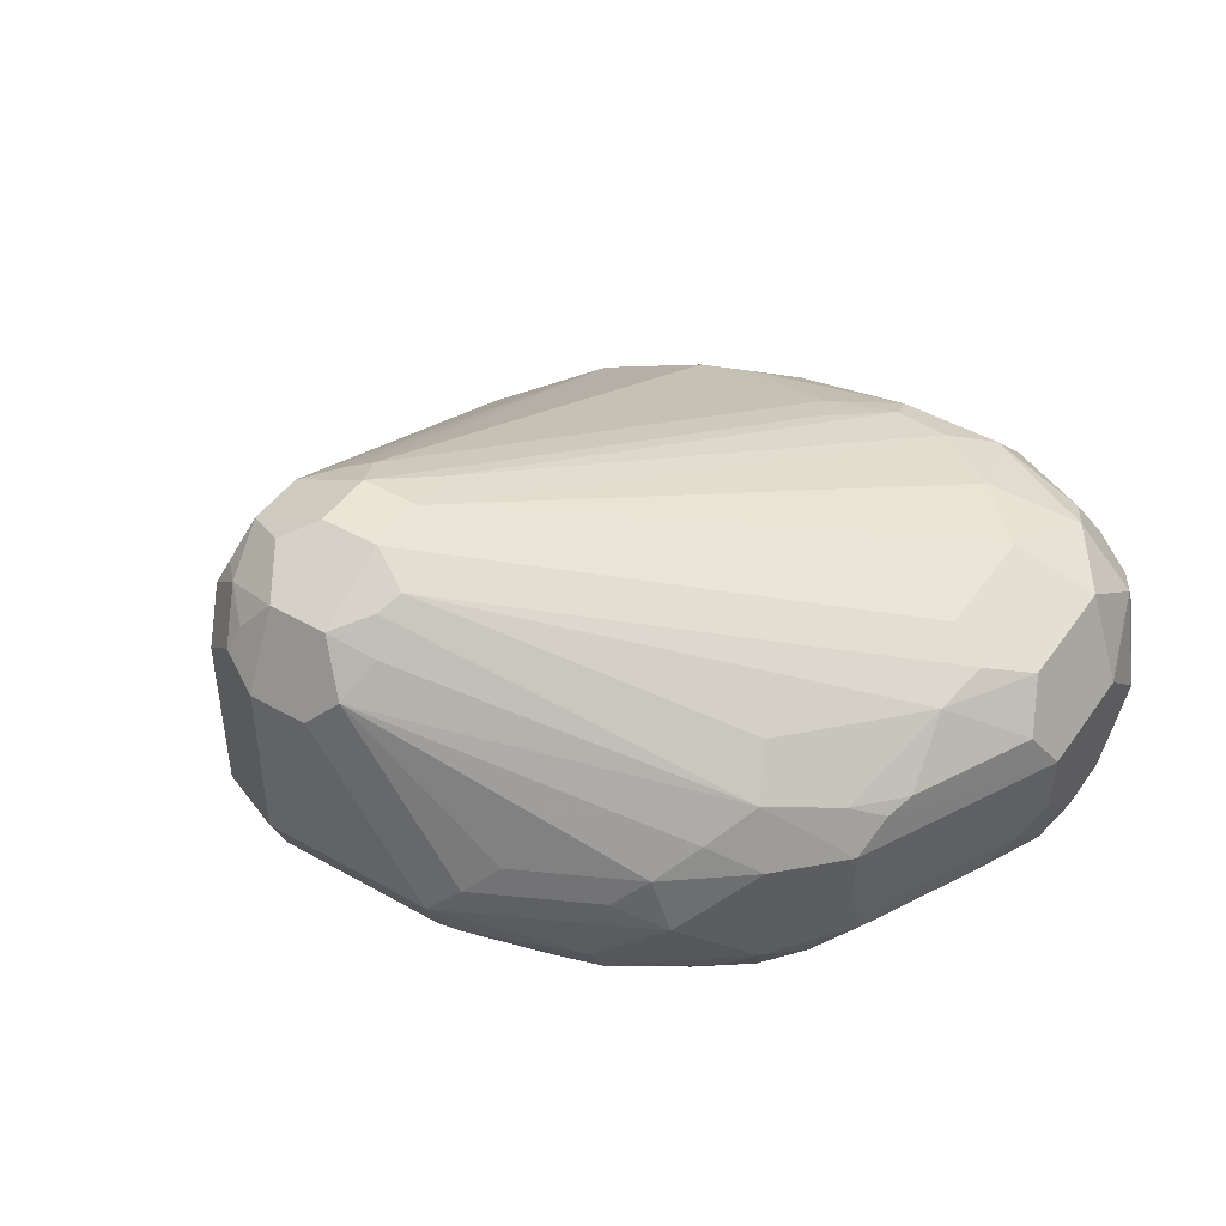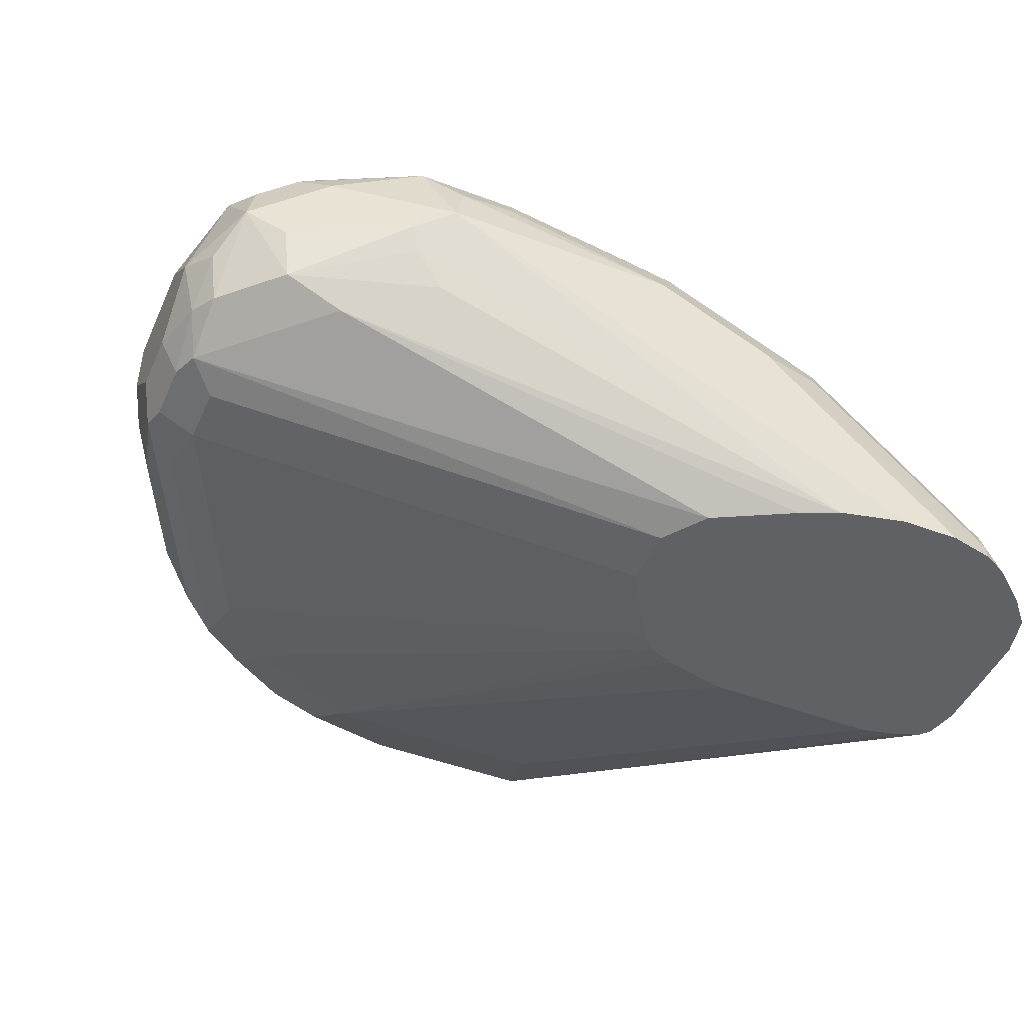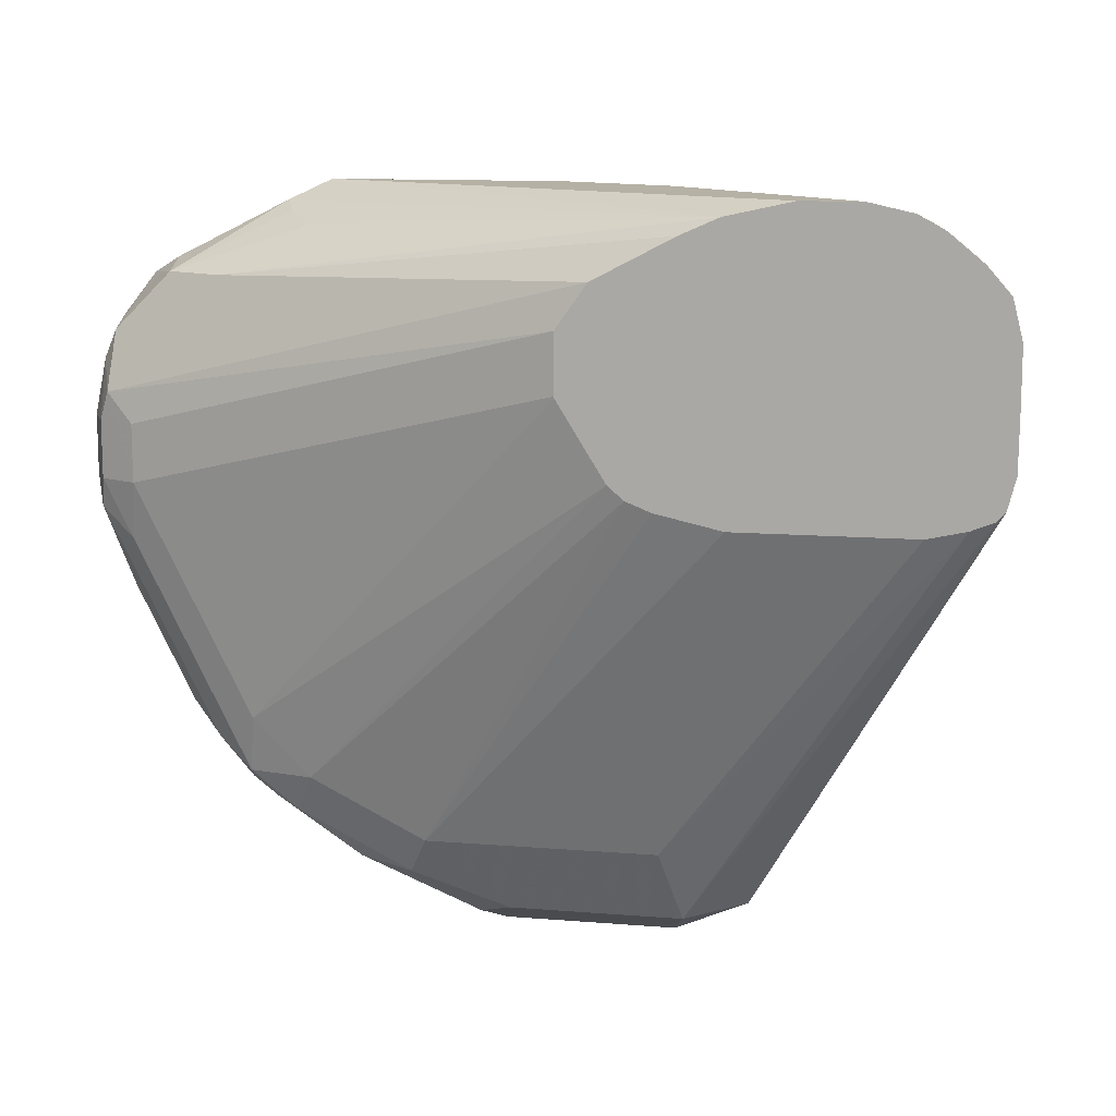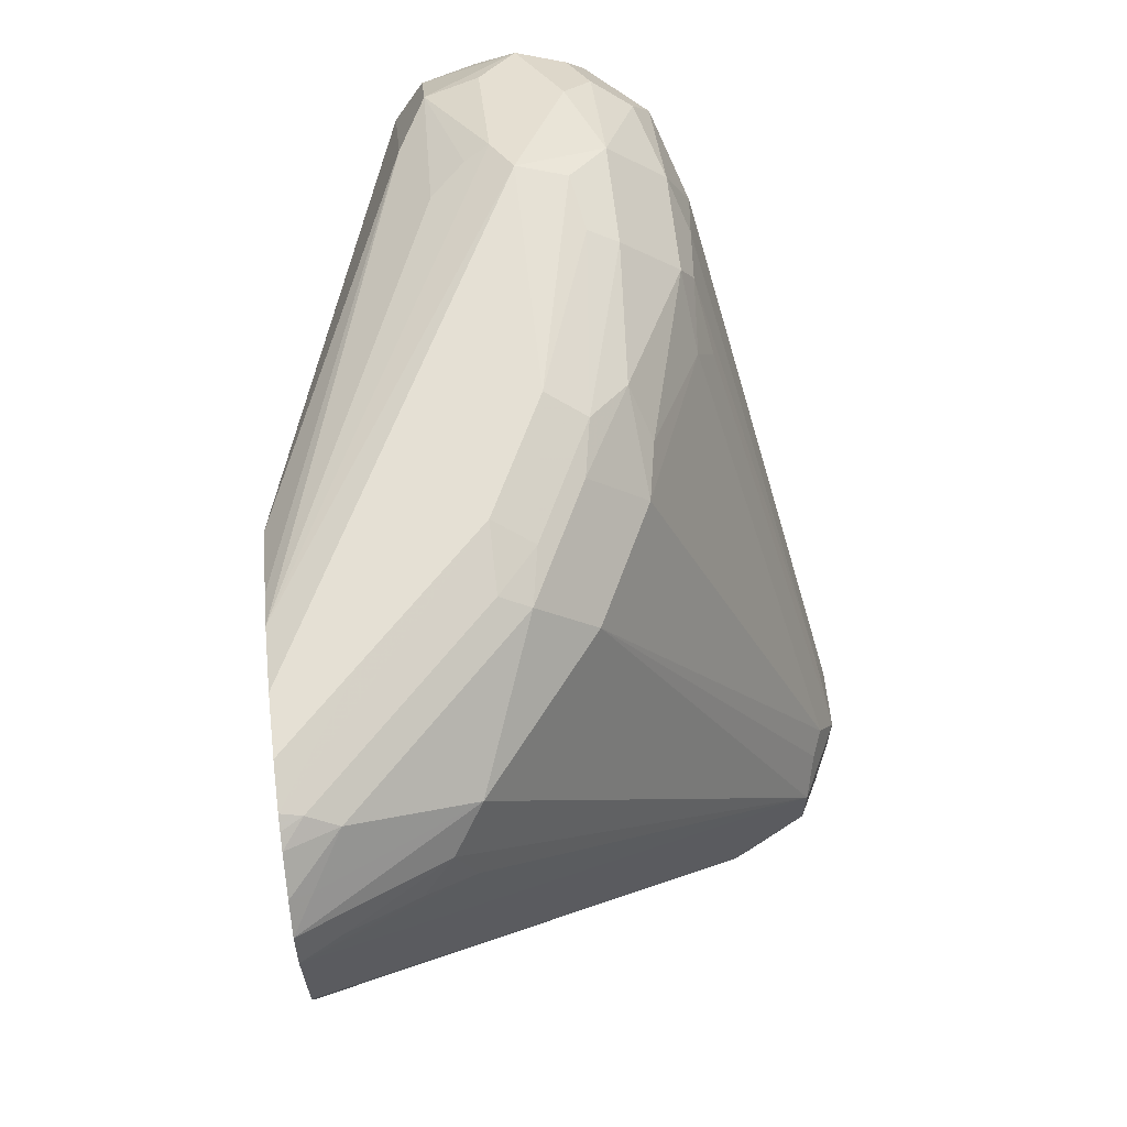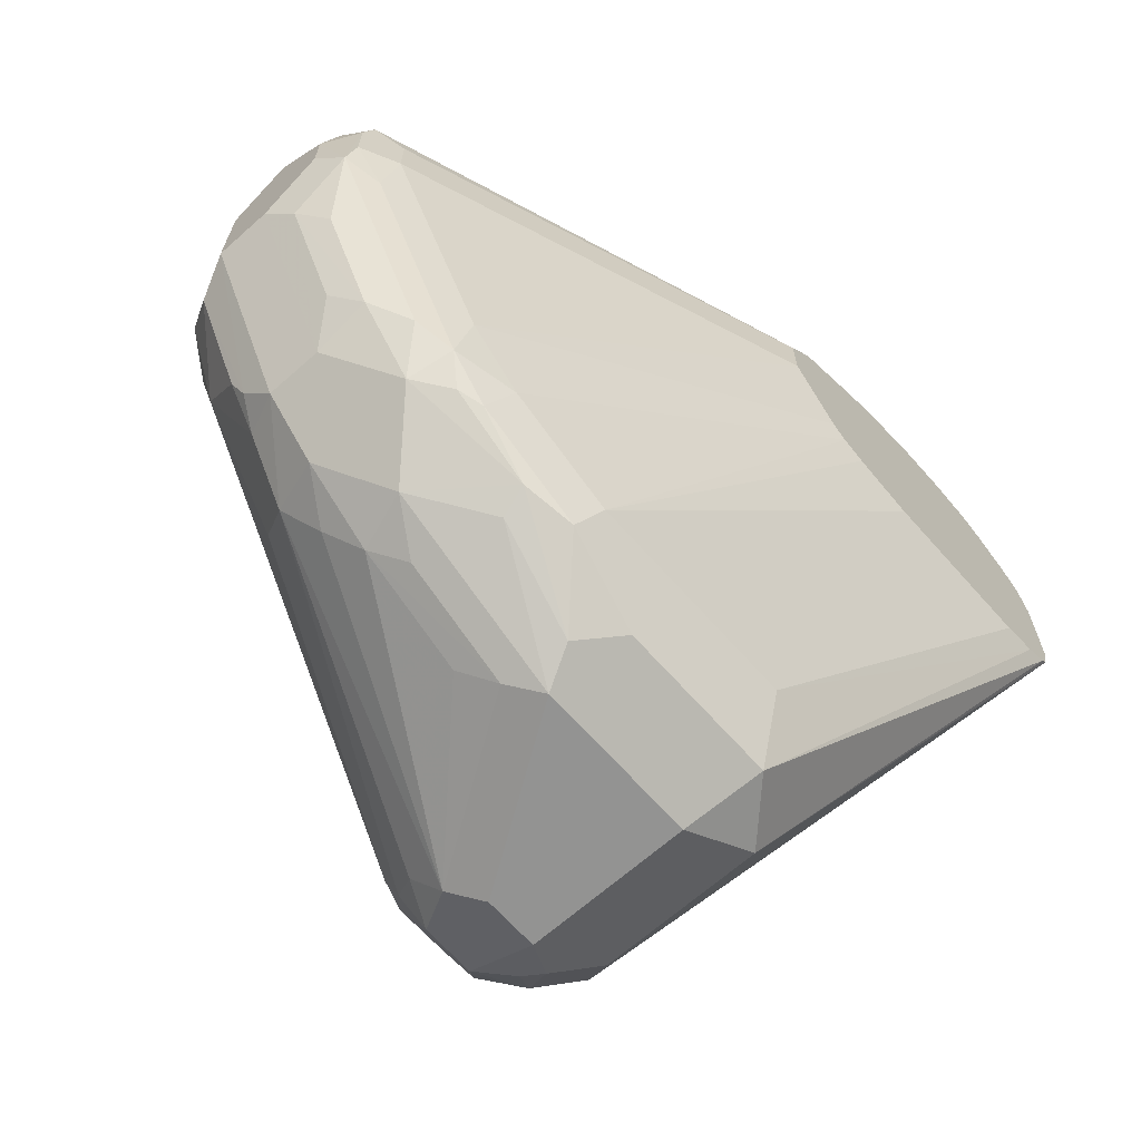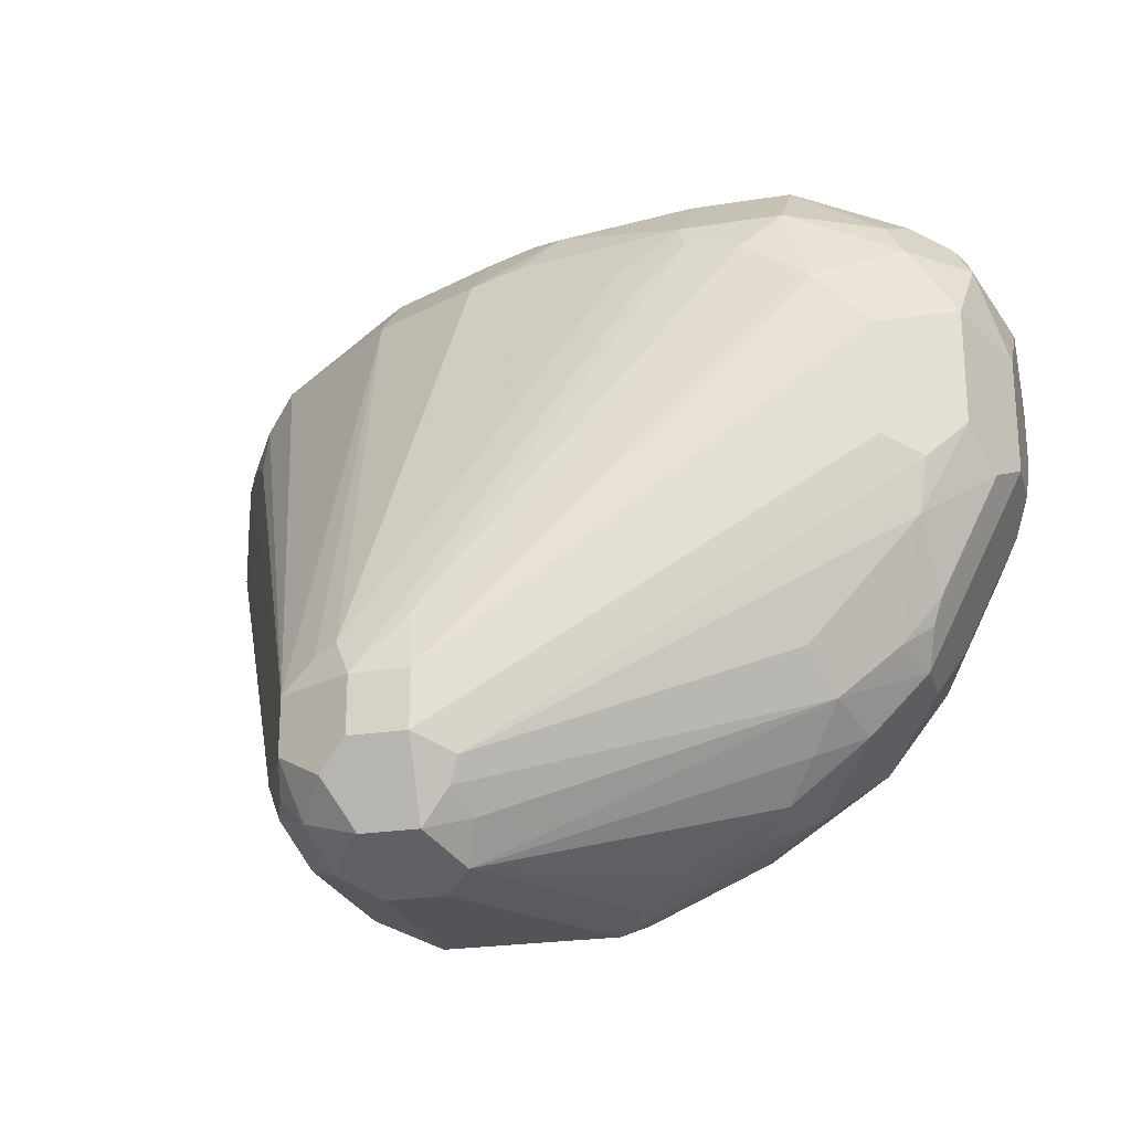
<metadata>
{"format":"obj","ext":"obj","renderer":"f3d","projection":"perspective","resolution":1024,"background":"white","views":[{"elev":46.0,"azim":33.0,"up":"+Z"},{"elev":-46.6,"azim":156.7,"up":"+Z"},{"elev":11.8,"azim":-168.9,"up":"+Y"},{"elev":65.2,"azim":-96.5,"up":"+Y"},{"elev":-66.7,"azim":131.6,"up":"+Y"},{"elev":-23.5,"azim":15.1,"up":"+Y"}]}
</metadata>
<code>
v 0.2408 0.2207 0.8227
v 0.2374 0.2174 0.8394
v 0.2508 0.2107 0.8528
v 0.2809 0.2006 0.8427
v 0.2541 0.214 0.816
v 0.09596 0.2157 0.7355
v 0.07337 0.2207 0.7355
v 0.1605 0.2207 0.8227
v 0.2182 0.2157 0.8427
v 0.2157 0.2107 0.8528
v 0.2508 0.1906 0.8728
v 0.2843 0.1839 0.8661
v 0.2909 0.1906 0.8528
v 0.2943 0.194 0.836
v 0.2943 0.194 0.816
v 0.2909 0.1906 0.7976
v 0.2508 0.2107 0.8076
v 0.1089 0.2099 0.7355
v 0.2408 0.2073 0.7959
v 0.2708 0.1906 0.7876
v 0.05331 0.2207 0.7355
v 0.1204 0.2207 0.8026
v 0.1137 0.214 0.816
v 0.1539 0.214 0.836
v 0.1672 0.2073 0.8494
v 0.2157 0.1906 0.8728
v 0.2374 0.1772 0.8795
v 0.2608 0.1605 0.8829
v 0.2909 0.1705 0.8728
v 0.311 0.1705 0.8528
v 0.3043 0.1839 0.8461
v 0.3076 0.1873 0.8293
v 0.311 0.1705 0.7976
v 0.2909 0.1705 0.7876
v 0.1361 0.1956 0.7355
v 0.03849 0.2174 0.7355
v 0.08028 0.2207 0.7625
v 0.05769 0.2157 0.7625
v 0.09784 0.2157 0.8026
v 0.09531 0.2107 0.8126
v 0.1355 0.2107 0.8327
v 0.1355 0.1906 0.8528
v 0.1539 0.194 0.8561
v 0.1939 0.1739 0.8762
v 0.2182 0.1806 0.8778
v 0.138 0.04015 0.918
v 0.1405 0.02008 0.923
v 0.2809 0.1404 0.8829
v 0.2776 0.1572 0.8795
v 0.3076 0.1471 0.8695
v 0.321 0.1404 0.8427
v 0.321 0.1605 0.8227
v 0.3143 0.1739 0.816
v 0.316 0.1605 0.8001
v 0.311 0.1505 0.7876
v 0.1467 0.1806 0.7355
v 0.0339 0.2151 0.7355
v 0.03763 0.2157 0.7424
v 0.03514 0.2107 0.7525
v 0.07525 0.2107 0.7926
v 0.04515 0.1906 0.7926
v 0.09531 0.1906 0.8327
v 0.1137 0.03346 0.9163
v 0.2006 0.1605 0.8829
v 0.1204 0.02008 0.923
v 0.1405 7.86e-06 0.923
v 0.2809 0.1003 0.8829
v 0.3076 0.107 0.8695
v 0.321 0.1003 0.8427
v 0.321 0.1404 0.8026
v 0.3143 0.1404 0.7892
v 0.3143 0.1204 0.7892
v 0.301 0.1204 0.7825
v 0.301 0.1404 0.7825
v 0.1467 0.1605 0.7355
v 0.029 0.2122 0.7355
v 0.01779 0.2029 0.7355
v 0.02007 0.2006 0.7424
v 0.009715 0.1937 0.7355
v 0.03261 0.1806 0.7825
v 0.09365 0.02008 0.9096
v 0.1054 0.03011 0.913
v 0.1204 7.86e-06 0.923
v 0.1539 -0.006682 0.9163
v 0.1405 -0.02675 0.9096
v 0.2943 0.09361 0.8762
v 0.3143 0.09361 0.8561
v 0.2909 0.07525 0.8728
v 0.321 0.1003 0.8227
v 0.2909 0.04515 0.8528
v 0.2876 0.03346 0.8427
v 0.321 0.1204 0.8026
v 0.316 0.1103 0.7926
v 0.3035 0.1003 0.7876
v 0.2608 0.04015 0.7825
v 0.1464 0.1599 0.7355
v 0.01338 0.1806 0.7491
v 0.006603 0.1812 0.7355
v 0.02509 0.1705 0.7725
v 0.03347 0.1605 0.7892
v 0.006295 0.1799 0.7355
v 0.09365 7.86e-06 0.9096
v 0.1104 -0.01003 0.918
v 0.1204 -0.02675 0.9096
v 0.1505 -0.01503 0.913
v 0.2608 0.02008 0.8628
v 0.2508 0.02508 0.8728
v 0.2541 0.03346 0.8762
v 0.1405 -0.04013 0.8829
v 0.1505 -0.0351 0.8929
v 0.1555 -0.02256 0.9029
v 0.2943 0.05353 0.8561
v 0.2809 0.03764 0.8578
v 0.2876 0.03346 0.8227
v 0.316 0.09029 0.8126
v 0.2675 0.01339 0.8427
v 0.3085 0.08028 0.8026
v 0.2884 0.04015 0.8026
v 0.2859 0.05018 0.7926
v 0.2633 0.02008 0.7876
v 0.2408 0.02008 0.7825
v 0.1301 0.1335 0.7355
v 0.006295 0.1605 0.7355
v 0.08028 7.86e-06 0.8829
v 0.08696 -0.01337 0.8895
v 0.09032 -0.01003 0.8979
v 0.1003 -0.02006 0.9029
v 0.1204 -0.04013 0.8829
v 0.1104 -0.0301 0.8979
v 0.107 -0.03344 0.8895
v 0.2508 0.005038 0.8528
v 0.1806 -0.04013 0.8227
v 0.1906 -0.0351 0.8327
v 0.2006 -0.02757 0.8427
v 0.2408 -0.007524 0.8427
v 0.2959 0.05018 0.8126
v 0.2675 0.01339 0.8026
v 0.2475 -0.006682 0.8227
v 0.2759 0.03011 0.7926
v 0.2558 0.01004 0.7926
v 0.2475 0.006698 0.7892
v 0.2006 7.86e-06 0.7825
v 0.1246 0.1288 0.7355
v 0.006542 0.1404 0.7355
v 0.009284 0.1297 0.7355
v 0.09365 -0.02675 0.8762
v 0.1204 -0.04013 0.8227
v 0.1873 -0.03344 0.8093
v 0.2232 -0.01503 0.8026
v 0.2341 -0.01337 0.8227
v 0.2307 -0.01503 0.8327
v 0.2257 -0.01003 0.7926
v 0.2073 -0.01337 0.7892
v 0.1739 -0.02675 0.7959
v 0.1204 7.86e-06 0.7825
v 0.09343 0.1204 0.7355
v 0.116 0.1254 0.7355
v 0.01215 0.1264 0.7355
v 0.09365 -0.02675 0.816
v 0.1137 -0.02675 0.7959
v 0.02007 0.1233 0.7355
v 0.03326 0.1204 0.7355
f 89 93 92
f 89 115 93
f 89 114 115
f 88 113 112
f 88 106 113
f 88 108 106
f 85 110 111
f 87 88 112
f 85 111 105
f 90 112 113
f 85 109 110
f 85 128 109
f 85 104 128
f 84 88 86
f 84 108 88
f 87 112 90
f 102 124 125
f 91 116 138
f 91 113 106
f 102 123 124
f 99 101 100
f 84 107 108
f 97 101 99
f 97 98 101
f 95 122 96
f 95 121 122
f 90 113 91
f 95 120 121
f 94 119 120
f 93 118 119
f 93 117 118
f 93 115 117
f 91 137 114
f 91 138 137
f 91 106 116
f 94 120 95
f 93 119 94
f 71 93 72
f 84 105 106
f 69 90 91
f 69 87 90
f 68 88 87
f 68 86 88
f 68 87 69
f 67 86 68
f 66 85 84
f 69 91 114
f 66 104 85
f 66 86 67
f 66 84 86
f 65 102 83
f 65 81 102
f 102 125 126
f 63 81 65
f 63 82 81
f 66 83 104
f 69 114 89
f 70 92 93
f 70 93 71
f 84 85 105
f 83 102 103
f 83 103 104
f 81 123 102
f 81 101 123
f 81 100 101
f 80 100 81
f 80 99 100
f 80 97 99
f 79 98 97
f 79 97 80
f 77 79 78
f 73 96 75
f 73 95 96
f 73 94 95
f 72 94 73
f 72 93 94
f 84 106 107
f 102 126 127
f 127 130 129
f 103 127 104
f 138 150 149
f 137 152 140
f 137 138 152
f 135 151 138
f 133 135 134
f 133 151 135
f 133 138 151
f 138 149 152
f 133 150 138
f 132 160 154
f 132 147 160
f 132 150 133
f 132 149 150
f 132 148 149
f 128 159 147
f 128 146 159
f 132 154 148
f 140 152 141
f 141 152 153
f 142 153 154
f 158 160 159
f 62 82 63
f 158 161 160
f 155 161 162
f 155 160 161
f 148 152 149
f 148 153 152
f 148 154 153
f 147 159 160
f 145 159 146
f 145 158 159
f 142 157 143
f 142 156 157
f 142 162 156
f 142 155 162
f 142 160 155
f 142 154 160
f 128 130 146
f 102 127 103
f 125 145 146
f 125 130 127
f 114 118 136
f 110 135 131
f 110 134 135
f 110 133 134
f 109 147 132
f 109 128 147
f 109 133 110
f 114 136 115
f 109 132 133
f 106 111 110
f 106 108 107
f 106 131 116
f 105 111 106
f 104 130 128
f 104 129 130
f 104 127 129
f 106 110 131
f 114 137 118
f 115 136 118
f 115 118 117
f 125 146 130
f 124 145 125
f 124 144 145
f 123 144 124
f 121 143 122
f 121 142 143
f 121 153 142
f 121 141 153
f 120 141 121
f 120 140 141
f 120 137 140
f 120 139 137
f 119 139 120
f 118 139 119
f 118 137 139
f 116 135 138
f 116 131 135
f 125 127 126
f 62 81 82
f 40 62 42
f 61 80 81
f 10 24 25
f 9 24 10
f 8 24 9
f 8 23 24
f 8 22 23
f 6 20 18
f 6 19 20
f 10 25 26
f 6 17 19
f 6 36 21
f 6 57 36
f 6 76 57
f 6 77 76
f 6 79 77
f 6 98 79
f 6 101 98
f 6 21 7
f 6 123 101
f 11 27 28
f 11 29 12
f 21 36 37
f 20 34 35
f 18 20 35
f 16 19 17
f 16 20 19
f 16 34 20
f 16 55 34
f 11 28 29
f 16 33 55
f 15 32 16
f 13 32 14
f 13 31 32
f 13 30 31
f 12 30 13
f 12 29 30
f 11 26 27
f 16 32 33
f 22 37 36
f 6 144 123
f 6 158 145
f 2 8 9
f 2 10 3
f 2 9 10
f 1 8 2
f 1 22 8
f 1 37 22
f 1 21 37
f 3 11 12
f 1 7 21
f 1 5 6
f 1 15 5
f 1 32 15
f 1 14 32
f 1 4 14
f 1 3 4
f 1 2 3
f 1 6 7
f 6 145 144
f 3 12 13
f 3 10 26
f 6 161 158
f 6 162 161
f 61 81 62
f 6 157 156
f 6 143 157
f 6 122 143
f 6 96 122
f 3 13 4
f 6 75 96
f 6 35 56
f 6 18 35
f 5 17 6
f 5 16 17
f 5 15 16
f 4 13 14
f 3 26 11
f 6 56 75
f 22 36 38
f 6 156 162
f 22 39 23
f 51 89 92
f 51 69 89
f 50 69 51
f 50 68 69
f 48 68 50
f 48 67 68
f 47 67 48
f 51 92 70
f 47 66 67
f 47 65 83
f 46 65 47
f 45 65 46
f 45 64 65
f 44 65 64
f 44 63 65
f 44 64 45
f 47 83 66
f 42 44 43
f 51 70 52
f 54 71 55
f 22 38 39
f 61 79 80
f 61 78 79
f 59 61 60
f 59 78 61
f 59 77 78
f 59 76 77
f 52 70 54
f 58 76 59
f 56 73 75
f 56 74 73
f 55 74 56
f 55 73 74
f 55 72 73
f 55 71 72
f 54 70 71
f 57 76 58
f 42 63 44
f 52 54 53
f 40 42 41
f 28 47 48
f 28 49 29
f 28 48 49
f 27 47 28
f 27 46 47
f 27 45 46
f 26 44 45
f 29 49 48
f 26 43 44
f 25 42 43
f 25 41 42
f 24 41 25
f 24 40 41
f 23 40 24
f 42 62 63
f 23 39 40
f 25 43 26
f 29 48 50
f 26 45 27
f 30 32 31
f 40 61 62
f 40 60 61
f 29 50 30
f 38 40 39
f 38 60 40
f 38 59 60
f 38 58 59
f 36 57 58
f 35 55 56
f 36 58 38
f 30 51 52
f 33 54 55
f 33 53 54
f 32 53 33
f 32 52 53
f 30 52 32
f 34 55 35
f 30 50 51

</code>
